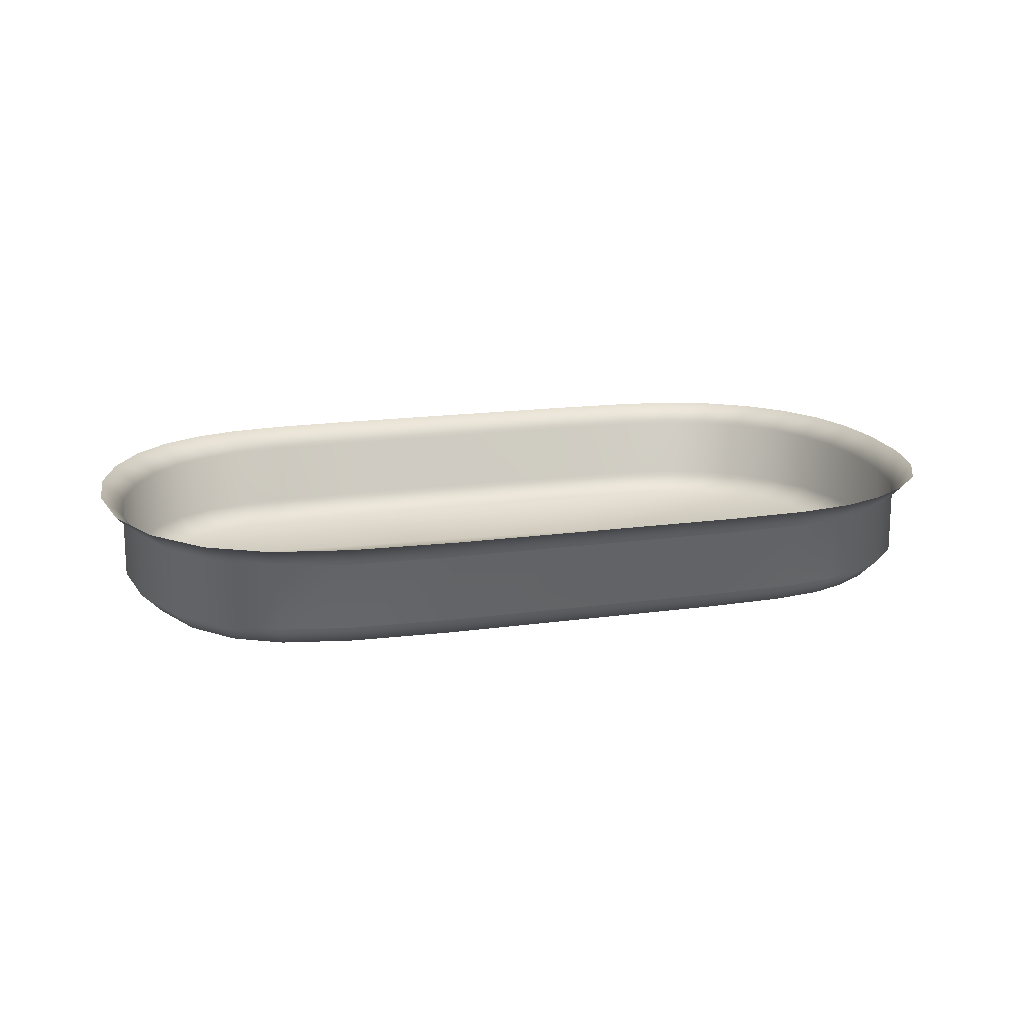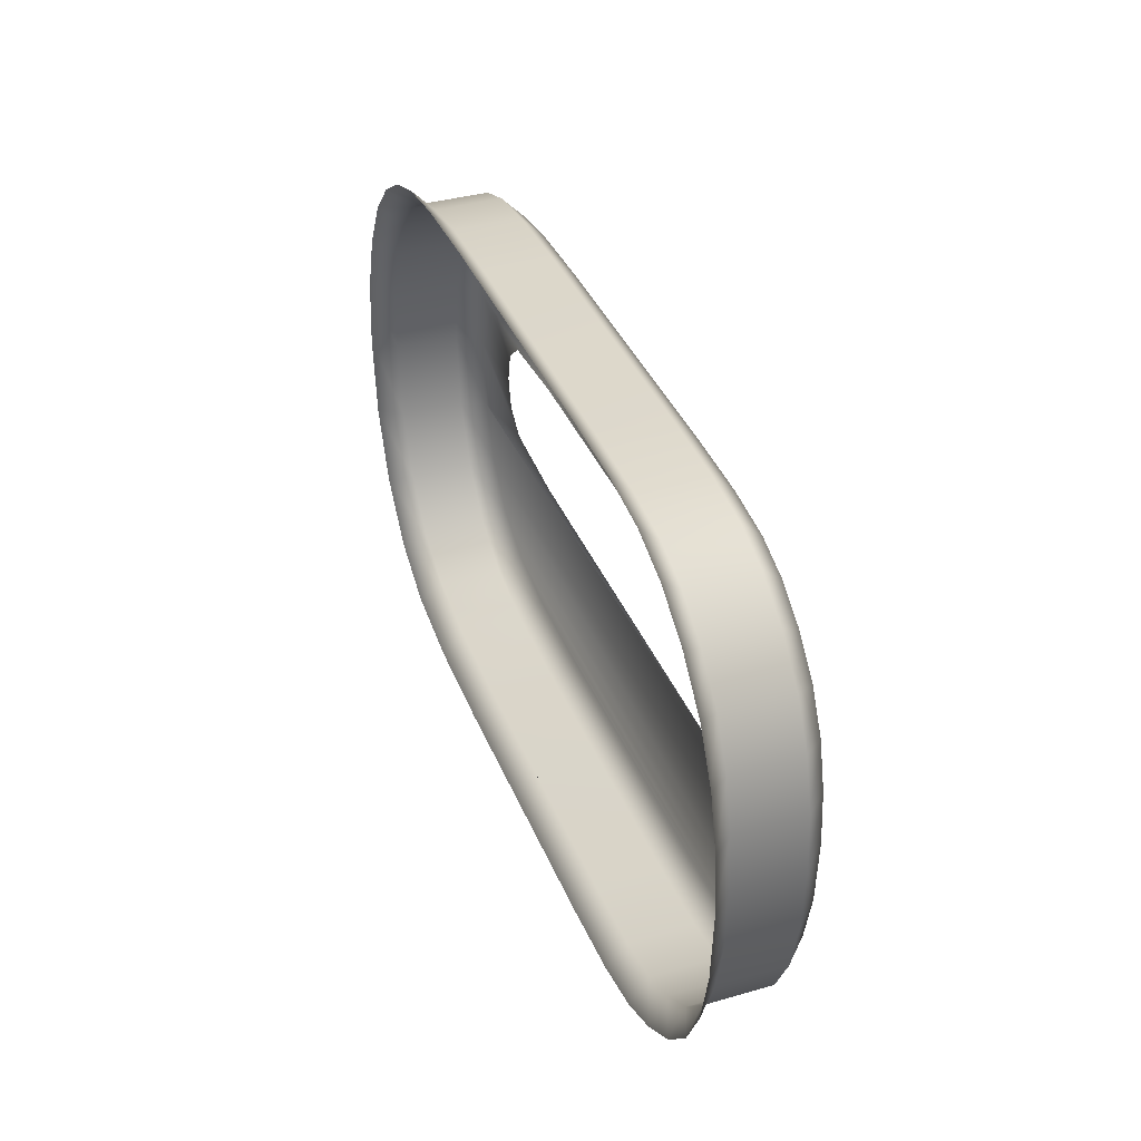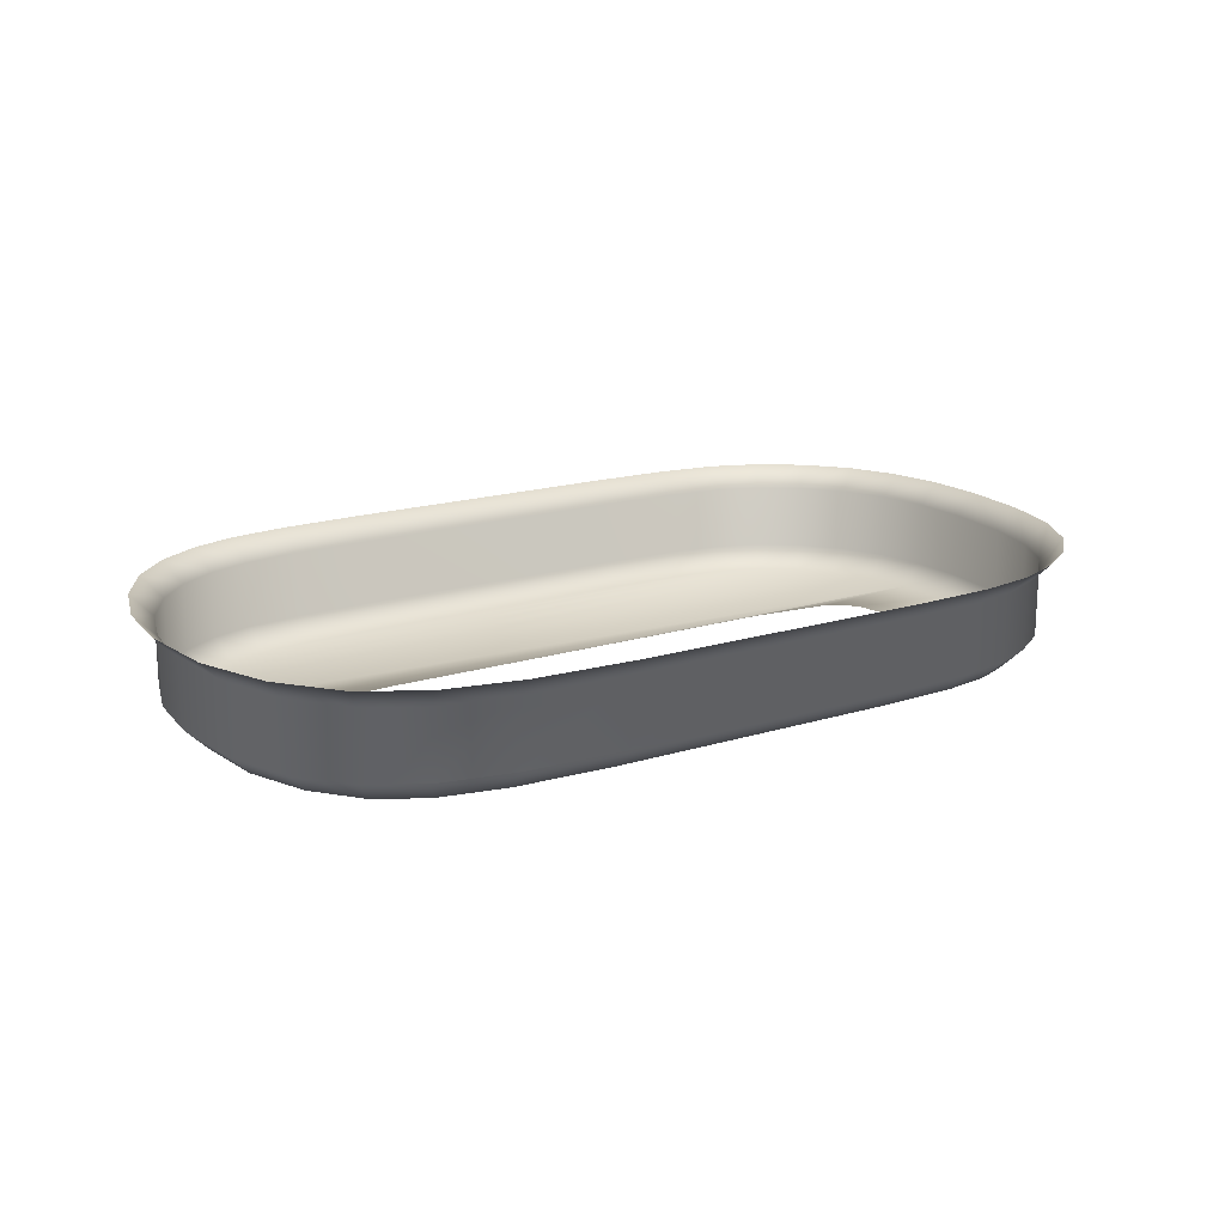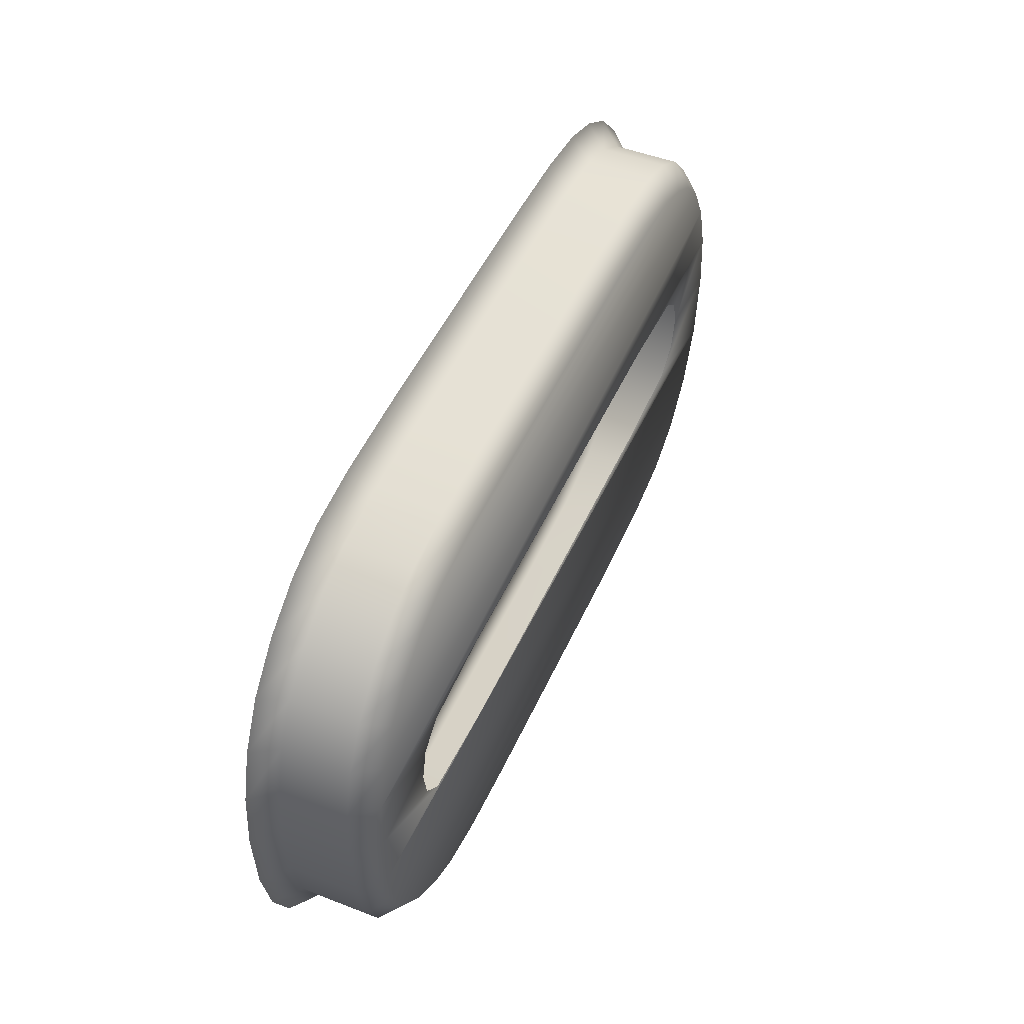
<metadata>
{"format":"obj","ext":"obj","renderer":"f3d","projection":"perspective","resolution":1024,"background":"white","views":[{"elev":16.1,"azim":163.5,"up":"+Y"},{"elev":37.0,"azim":-110.4,"up":"+Z"},{"elev":17.4,"azim":148.3,"up":"+Y"},{"elev":48.4,"azim":-66.6,"up":"+Z"}]}
</metadata>
<code>
o #ID1079
v 0.05929 -0.1662 -0.1335
v 0.06744 -0.1662 -0.1336
v 0.06096 -0.1662 -0.1336
v 0.06964 -0.1662 -0.1335
v 0.05821 -0.1662 -0.1333
v 0.07113 -0.1662 -0.1332
v 0.05742 -0.1662 -0.133
v 0.07214 -0.1662 -0.1326
v 0.05666 -0.1662 -0.1325
v 0.07293 -0.1662 -0.1316
v 0.05604 -0.1662 -0.1318
v 0.0556 -0.1662 -0.1309
v 0.07346 -0.1662 -0.1303
v 0.05533 -0.1662 -0.1298
v 0.0599 -0.1662 -0.1299
v 0.06904 -0.1662 -0.1299
v 0.05775 -0.1662 -0.1297
v 0.05524 -0.1662 -0.1283
v 0.05727 -0.1662 -0.1293
v 0.05713 -0.1662 -0.1286
v 0.05729 -0.1662 -0.1279
v 0.05533 -0.1662 -0.1272
v 0.05782 -0.1662 -0.1274
v 0.05976 -0.1662 -0.1273
v 0.0642 -0.1662 -0.1273
v 0.06904 -0.1662 -0.1273
v 0.07106 -0.1662 -0.1297
v 0.07364 -0.1662 -0.1287
v 0.07159 -0.1662 -0.1293
v 0.07175 -0.1662 -0.1286
v 0.07352 -0.1662 -0.1273
v 0.0716 -0.1662 -0.1279
v 0.07108 -0.1662 -0.1274
v 0.07315 -0.1662 -0.1261
v 0.05558 -0.1662 -0.1262
v 0.05601 -0.1662 -0.1254
v 0.0726 -0.1662 -0.1252
v 0.05666 -0.1662 -0.1246
v 0.07198 -0.1662 -0.1245
v 0.05743 -0.1662 -0.1241
v 0.07126 -0.1662 -0.124
v 0.05826 -0.1662 -0.1238
v 0.07043 -0.1662 -0.1238
v 0.05944 -0.1662 -0.1236
v 0.06925 -0.1662 -0.1236
v 0.06124 -0.1662 -0.1236
v 0.06745 -0.1662 -0.1236
v 0.06745 -0.1662 -0.1236
v 0.06124 -0.1662 -0.1236
v 0.06925 -0.1662 -0.1236
v 0.05944 -0.1662 -0.1236
v 0.07043 -0.1662 -0.1238
v 0.05826 -0.1662 -0.1238
v 0.07126 -0.1662 -0.124
v 0.05743 -0.1662 -0.1241
v 0.07198 -0.1662 -0.1245
v 0.05666 -0.1662 -0.1246
v 0.0726 -0.1662 -0.1252
v 0.05601 -0.1662 -0.1254
v 0.07315 -0.1662 -0.1261
v 0.05558 -0.1662 -0.1262
v 0.05533 -0.1662 -0.1272
v 0.06904 -0.1662 -0.1273
v 0.07352 -0.1662 -0.1273
v 0.07108 -0.1662 -0.1274
v 0.0716 -0.1662 -0.1279
v 0.07175 -0.1662 -0.1286
v 0.07364 -0.1662 -0.1287
v 0.07159 -0.1662 -0.1293
v 0.07106 -0.1662 -0.1297
v 0.06904 -0.1662 -0.1299
v 0.07346 -0.1662 -0.1303
v 0.0642 -0.1662 -0.1273
v 0.05976 -0.1662 -0.1273
v 0.05782 -0.1662 -0.1274
v 0.05729 -0.1662 -0.1279
v 0.05524 -0.1662 -0.1283
v 0.05713 -0.1662 -0.1286
v 0.05727 -0.1662 -0.1293
v 0.05775 -0.1662 -0.1297
v 0.05533 -0.1662 -0.1298
v 0.0599 -0.1662 -0.1299
v 0.0556 -0.1662 -0.1309
v 0.07293 -0.1662 -0.1316
v 0.05604 -0.1662 -0.1318
v 0.05666 -0.1662 -0.1325
v 0.07214 -0.1662 -0.1326
v 0.05742 -0.1662 -0.133
v 0.07113 -0.1662 -0.1332
v 0.05821 -0.1662 -0.1333
v 0.06964 -0.1662 -0.1335
v 0.05929 -0.1662 -0.1335
v 0.06744 -0.1662 -0.1336
v 0.06096 -0.1662 -0.1336
v 0.07413 -0.1658 -0.1287
v 0.07393 -0.1658 -0.1304
v 0.07413 -0.1658 -0.1287
v 0.07393 -0.1658 -0.1304
v 0.07335 -0.1658 -0.1319
v 0.07335 -0.1658 -0.1319
v 0.07246 -0.1658 -0.133
v 0.07246 -0.1658 -0.133
v 0.0713 -0.1658 -0.1336
v 0.0713 -0.1658 -0.1336
v 0.0697 -0.1658 -0.134
v 0.0697 -0.1658 -0.134
v 0.06746 -0.1658 -0.1341
v 0.06746 -0.1658 -0.1341
v 0.06094 -0.1658 -0.1341
v 0.06094 -0.1658 -0.1341
v 0.05924 -0.1658 -0.134
v 0.05924 -0.1658 -0.134
v 0.05807 -0.1658 -0.1338
v 0.05807 -0.1658 -0.1338
v 0.05719 -0.1658 -0.1334
v 0.05719 -0.1658 -0.1334
v 0.05635 -0.1658 -0.1329
v 0.05635 -0.1658 -0.1329
v 0.05564 -0.1658 -0.1321
v 0.05564 -0.1658 -0.1321
v 0.05514 -0.1658 -0.1311
v 0.05514 -0.1658 -0.1311
v 0.05485 -0.1658 -0.1298
v 0.05485 -0.1658 -0.1298
v 0.05476 -0.1658 -0.1283
v 0.05476 -0.1658 -0.1283
v 0.05485 -0.1658 -0.1271
v 0.05485 -0.1658 -0.1271
v 0.05513 -0.1658 -0.126
v 0.05513 -0.1658 -0.126
v 0.05561 -0.1658 -0.1251
v 0.05561 -0.1658 -0.1251
v 0.05634 -0.1658 -0.1243
v 0.05634 -0.1658 -0.1243
v 0.05721 -0.1658 -0.1237
v 0.05721 -0.1658 -0.1237
v 0.05815 -0.1658 -0.1233
v 0.05815 -0.1658 -0.1233
v 0.0594 -0.1658 -0.1231
v 0.0594 -0.1658 -0.1231
v 0.06123 -0.1658 -0.1231
v 0.06123 -0.1658 -0.1231
v 0.06746 -0.1658 -0.1231
v 0.06746 -0.1658 -0.1231
v 0.06929 -0.1658 -0.1231
v 0.06929 -0.1658 -0.1231
v 0.07054 -0.1658 -0.1233
v 0.07054 -0.1658 -0.1233
v 0.07146 -0.1658 -0.1236
v 0.07146 -0.1658 -0.1236
v 0.07228 -0.1658 -0.1241
v 0.07228 -0.1658 -0.1241
v 0.073 -0.1658 -0.1249
v 0.073 -0.1658 -0.1249
v 0.07359 -0.1658 -0.1259
v 0.07359 -0.1658 -0.1259
v 0.07399 -0.1658 -0.1272
v 0.07399 -0.1658 -0.1272
v 0.07413 -0.1643 -0.1287
v 0.07393 -0.1643 -0.1304
v 0.07393 -0.1643 -0.1304
v 0.07413 -0.1643 -0.1287
v 0.07335 -0.1643 -0.1319
v 0.07335 -0.1643 -0.1319
v 0.07246 -0.1643 -0.133
v 0.07246 -0.1643 -0.133
v 0.0713 -0.1643 -0.1336
v 0.0713 -0.1643 -0.1336
v 0.0697 -0.1643 -0.134
v 0.0697 -0.1643 -0.134
v 0.06746 -0.1643 -0.1341
v 0.06746 -0.1643 -0.1341
v 0.06094 -0.1643 -0.1341
v 0.0642 -0.1643 -0.1341
v 0.0642 -0.1643 -0.1341
v 0.06094 -0.1643 -0.1341
v 0.05924 -0.1643 -0.134
v 0.05924 -0.1643 -0.134
v 0.05807 -0.1643 -0.1338
v 0.05807 -0.1643 -0.1338
v 0.05719 -0.1643 -0.1334
v 0.05719 -0.1643 -0.1334
v 0.05635 -0.1643 -0.1329
v 0.05635 -0.1643 -0.1329
v 0.05564 -0.1643 -0.1321
v 0.05564 -0.1643 -0.1321
v 0.05514 -0.1643 -0.1311
v 0.05514 -0.1643 -0.1311
v 0.05485 -0.1643 -0.1298
v 0.05485 -0.1643 -0.1298
v 0.05476 -0.1643 -0.1283
v 0.05476 -0.1643 -0.1283
v 0.05485 -0.1643 -0.1271
v 0.05485 -0.1643 -0.1271
v 0.05513 -0.1643 -0.126
v 0.05513 -0.1643 -0.126
v 0.05561 -0.1643 -0.1251
v 0.05561 -0.1643 -0.1251
v 0.05634 -0.1643 -0.1243
v 0.05634 -0.1643 -0.1243
v 0.05721 -0.1643 -0.1237
v 0.05721 -0.1643 -0.1237
v 0.05815 -0.1643 -0.1233
v 0.05815 -0.1643 -0.1233
v 0.0594 -0.1643 -0.1231
v 0.0594 -0.1643 -0.1231
v 0.06123 -0.1643 -0.1231
v 0.06123 -0.1643 -0.1231
v 0.06746 -0.1643 -0.1231
v 0.06746 -0.1643 -0.1231
v 0.06929 -0.1643 -0.1231
v 0.06929 -0.1643 -0.1231
v 0.07054 -0.1643 -0.1233
v 0.07054 -0.1643 -0.1233
v 0.07146 -0.1643 -0.1236
v 0.07146 -0.1643 -0.1236
v 0.07228 -0.1643 -0.1241
v 0.07228 -0.1643 -0.1241
v 0.073 -0.1643 -0.1249
v 0.073 -0.1643 -0.1249
v 0.07359 -0.1643 -0.1259
v 0.07359 -0.1643 -0.1259
v 0.07399 -0.1643 -0.1272
v 0.07399 -0.1643 -0.1272
v 0.07461 -0.1638 -0.1287
v 0.07441 -0.1638 -0.1305
v 0.07461 -0.1638 -0.1287
v 0.07441 -0.1638 -0.1305
v 0.07378 -0.1638 -0.1321
v 0.07378 -0.1638 -0.1321
v 0.07277 -0.1638 -0.1333
v 0.07277 -0.1638 -0.1333
v 0.07148 -0.1638 -0.1341
v 0.07148 -0.1638 -0.1341
v 0.06976 -0.1638 -0.1344
v 0.06976 -0.1638 -0.1344
v 0.06747 -0.1638 -0.1346
v 0.06747 -0.1638 -0.1346
v 0.0642 -0.1638 -0.1346
v 0.06094 -0.1638 -0.1346
v 0.0642 -0.1638 -0.1346
v 0.06094 -0.1638 -0.1346
v 0.05919 -0.1638 -0.1345
v 0.05919 -0.1638 -0.1345
v 0.05793 -0.1638 -0.1343
v 0.05793 -0.1638 -0.1343
v 0.05696 -0.1638 -0.1338
v 0.05696 -0.1638 -0.1338
v 0.05603 -0.1638 -0.1332
v 0.05603 -0.1638 -0.1332
v 0.05524 -0.1638 -0.1324
v 0.05524 -0.1638 -0.1324
v 0.05469 -0.1638 -0.1313
v 0.05469 -0.1638 -0.1313
v 0.05437 -0.1638 -0.1299
v 0.05437 -0.1638 -0.1299
v 0.05427 -0.1638 -0.1283
v 0.05427 -0.1638 -0.1283
v 0.05437 -0.1638 -0.127
v 0.05437 -0.1638 -0.127
v 0.05467 -0.1638 -0.1259
v 0.05467 -0.1638 -0.1259
v 0.05521 -0.1638 -0.1248
v 0.05521 -0.1638 -0.1248
v 0.05602 -0.1638 -0.1239
v 0.05602 -0.1638 -0.1239
v 0.05698 -0.1638 -0.1232
v 0.05698 -0.1638 -0.1232
v 0.05803 -0.1638 -0.1228
v 0.05803 -0.1638 -0.1228
v 0.05936 -0.1638 -0.1227
v 0.05936 -0.1638 -0.1227
v 0.06123 -0.1638 -0.1226
v 0.06123 -0.1638 -0.1226
v 0.06746 -0.1638 -0.1226
v 0.06746 -0.1638 -0.1226
v 0.06932 -0.1638 -0.1227
v 0.06932 -0.1638 -0.1227
v 0.07065 -0.1638 -0.1228
v 0.07065 -0.1638 -0.1228
v 0.07167 -0.1638 -0.1232
v 0.07167 -0.1638 -0.1232
v 0.07259 -0.1638 -0.1237
v 0.07259 -0.1638 -0.1237
v 0.07339 -0.1638 -0.1246
v 0.07339 -0.1638 -0.1246
v 0.07404 -0.1638 -0.1257
v 0.07404 -0.1638 -0.1257
v 0.07447 -0.1638 -0.1271
v 0.07447 -0.1638 -0.1271
f 1 2 3
f 2 1 4
f 4 1 5
f 4 5 6
f 6 5 7
f 6 7 8
f 8 7 9
f 8 9 10
f 10 9 11
f 10 11 12
f 10 12 13
f 13 12 14
f 13 14 15
f 13 15 16
f 15 14 17
f 17 14 18
f 17 18 19
f 19 18 20
f 20 18 21
f 21 18 22
f 21 22 23
f 23 22 24
f 24 22 25
f 25 22 26
f 13 27 28
f 27 13 16
f 28 27 29
f 28 29 30
f 28 30 31
f 31 30 32
f 31 32 33
f 31 33 26
f 31 26 34
f 34 26 22
f 34 22 35
f 34 35 36
f 34 36 37
f 37 36 38
f 37 38 39
f 39 38 40
f 39 40 41
f 41 40 42
f 41 42 43
f 43 42 44
f 43 44 45
f 45 44 46
f 45 46 47
f 48 49 50
f 49 51 50
f 50 51 52
f 51 53 52
f 52 53 54
f 53 55 54
f 54 55 56
f 55 57 56
f 56 57 58
f 57 59 58
f 58 59 60
f 59 61 60
f 61 62 60
f 62 63 60
f 60 63 64
f 63 65 64
f 65 66 64
f 66 67 64
f 64 67 68
f 67 69 68
f 69 70 68
f 71 72 70
f 68 70 72
f 63 62 73
f 73 62 74
f 74 62 75
f 75 62 76
f 62 77 76
f 76 77 78
f 78 77 79
f 79 77 80
f 77 81 80
f 80 81 82
f 71 82 72
f 82 81 72
f 81 83 72
f 72 83 84
f 83 85 84
f 85 86 84
f 84 86 87
f 86 88 87
f 87 88 89
f 88 90 89
f 89 90 91
f 90 92 91
f 91 92 93
f 94 93 92
f 13 95 96
f 95 13 28
f 68 72 97
f 98 97 72
f 10 96 99
f 96 10 13
f 72 84 98
f 100 98 84
f 8 99 101
f 99 8 10
f 84 87 100
f 102 100 87
f 6 101 103
f 101 6 8
f 87 89 102
f 104 102 89
f 4 103 105
f 103 4 6
f 89 91 104
f 106 104 91
f 2 105 107
f 105 2 4
f 91 93 106
f 108 106 93
f 3 107 109
f 107 3 2
f 93 94 108
f 110 108 94
f 111 3 109
f 3 111 1
f 92 112 94
f 110 94 112
f 113 1 111
f 1 113 5
f 90 114 92
f 112 92 114
f 115 5 113
f 5 115 7
f 88 116 90
f 114 90 116
f 117 7 115
f 7 117 9
f 86 118 88
f 116 88 118
f 119 9 117
f 9 119 11
f 85 120 86
f 118 86 120
f 121 11 119
f 11 121 12
f 83 122 85
f 120 85 122
f 123 12 121
f 12 123 14
f 81 124 83
f 122 83 124
f 125 14 123
f 14 125 18
f 77 126 81
f 124 81 126
f 125 22 18
f 22 125 127
f 128 126 62
f 77 62 126
f 127 35 22
f 35 127 129
f 130 128 61
f 62 61 128
f 129 36 35
f 36 129 131
f 132 130 59
f 61 59 130
f 131 38 36
f 38 131 133
f 134 132 57
f 59 57 132
f 133 40 38
f 40 133 135
f 136 134 55
f 57 55 134
f 135 42 40
f 42 135 137
f 138 136 53
f 55 53 136
f 137 44 42
f 44 137 139
f 140 138 51
f 53 51 138
f 139 46 44
f 46 139 141
f 142 140 49
f 51 49 140
f 141 47 46
f 47 141 143
f 144 142 48
f 49 48 142
f 47 145 45
f 145 47 143
f 144 48 146
f 50 146 48
f 45 147 43
f 147 45 145
f 146 50 148
f 52 148 50
f 43 149 41
f 149 43 147
f 148 52 150
f 54 150 52
f 41 151 39
f 151 41 149
f 150 54 152
f 56 152 54
f 39 153 37
f 153 39 151
f 152 56 154
f 58 154 56
f 37 155 34
f 155 37 153
f 154 58 156
f 60 156 58
f 34 157 31
f 157 34 155
f 156 60 158
f 64 158 60
f 28 157 95
f 157 28 31
f 64 68 158
f 97 158 68
f 159 96 95
f 96 159 160
f 161 162 98
f 97 98 162
f 160 99 96
f 99 160 163
f 164 161 100
f 98 100 161
f 163 101 99
f 101 163 165
f 166 164 102
f 100 102 164
f 101 167 103
f 167 101 165
f 166 102 168
f 104 168 102
f 103 169 105
f 169 103 167
f 168 104 170
f 106 170 104
f 105 171 107
f 171 105 169
f 170 106 172
f 108 172 106
f 107 173 109
f 173 107 174
f 174 107 171
f 172 108 175
f 175 108 176
f 110 176 108
f 109 177 111
f 177 109 173
f 176 110 178
f 112 178 110
f 111 179 113
f 179 111 177
f 178 112 180
f 114 180 112
f 113 181 115
f 181 113 179
f 180 114 182
f 116 182 114
f 115 183 117
f 183 115 181
f 182 116 184
f 118 184 116
f 183 119 117
f 119 183 185
f 186 184 120
f 118 120 184
f 185 121 119
f 121 185 187
f 188 186 122
f 120 122 186
f 187 123 121
f 123 187 189
f 190 188 124
f 122 124 188
f 189 125 123
f 125 189 191
f 192 190 126
f 124 126 190
f 191 127 125
f 127 191 193
f 194 192 128
f 126 128 192
f 193 129 127
f 129 193 195
f 196 194 130
f 128 130 194
f 195 131 129
f 131 195 197
f 198 196 132
f 130 132 196
f 197 133 131
f 133 197 199
f 200 198 134
f 132 134 198
f 201 133 199
f 133 201 135
f 136 202 134
f 200 134 202
f 203 135 201
f 135 203 137
f 138 204 136
f 202 136 204
f 205 137 203
f 137 205 139
f 140 206 138
f 204 138 206
f 207 139 205
f 139 207 141
f 142 208 140
f 206 140 208
f 209 141 207
f 141 209 143
f 144 210 142
f 208 142 210
f 211 143 209
f 143 211 145
f 146 212 144
f 210 144 212
f 213 145 211
f 145 213 147
f 148 214 146
f 212 146 214
f 215 147 213
f 147 215 149
f 150 216 148
f 214 148 216
f 217 149 215
f 149 217 151
f 152 218 150
f 216 150 218
f 217 153 151
f 153 217 219
f 220 218 154
f 152 154 218
f 219 155 153
f 155 219 221
f 222 220 156
f 154 156 220
f 221 157 155
f 157 221 223
f 224 222 158
f 156 158 222
f 223 95 157
f 95 223 159
f 162 224 97
f 158 97 224
f 160 225 226
f 225 160 159
f 162 161 227
f 228 227 161
f 163 226 229
f 226 163 160
f 161 164 228
f 230 228 164
f 165 229 231
f 229 165 163
f 164 166 230
f 232 230 166
f 167 231 233
f 231 167 165
f 166 168 232
f 234 232 168
f 169 233 235
f 233 169 167
f 168 170 234
f 236 234 170
f 171 235 237
f 235 171 169
f 170 172 236
f 238 236 172
f 173 239 240
f 239 171 237
f 171 239 173
f 171 173 174
f 175 176 172
f 176 241 172
f 238 172 241
f 242 241 176
f 243 173 240
f 173 243 177
f 178 244 176
f 242 176 244
f 245 177 243
f 177 245 179
f 180 246 178
f 244 178 246
f 247 179 245
f 179 247 181
f 182 248 180
f 246 180 248
f 249 181 247
f 181 249 183
f 184 250 182
f 248 182 250
f 251 183 249
f 183 251 185
f 186 252 184
f 250 184 252
f 253 185 251
f 185 253 187
f 188 254 186
f 252 186 254
f 255 187 253
f 187 255 189
f 190 256 188
f 254 188 256
f 257 189 255
f 189 257 191
f 192 258 190
f 256 190 258
f 257 193 191
f 193 257 259
f 260 258 194
f 192 194 258
f 259 195 193
f 195 259 261
f 262 260 196
f 194 196 260
f 261 197 195
f 197 261 263
f 264 262 198
f 196 198 262
f 263 199 197
f 199 263 265
f 266 264 200
f 198 200 264
f 265 201 199
f 201 265 267
f 268 266 202
f 200 202 266
f 267 203 201
f 203 267 269
f 270 268 204
f 202 204 268
f 269 205 203
f 205 269 271
f 272 270 206
f 204 206 270
f 271 207 205
f 207 271 273
f 274 272 208
f 206 208 272
f 273 209 207
f 209 273 275
f 276 274 210
f 208 210 274
f 209 277 211
f 277 209 275
f 276 210 278
f 212 278 210
f 211 279 213
f 279 211 277
f 278 212 280
f 214 280 212
f 213 281 215
f 281 213 279
f 280 214 282
f 216 282 214
f 215 283 217
f 283 215 281
f 282 216 284
f 218 284 216
f 217 285 219
f 285 217 283
f 284 218 286
f 220 286 218
f 219 287 221
f 287 219 285
f 286 220 288
f 222 288 220
f 221 289 223
f 289 221 287
f 288 222 290
f 224 290 222
f 159 289 225
f 289 159 223
f 224 162 290
f 227 290 162

</code>
